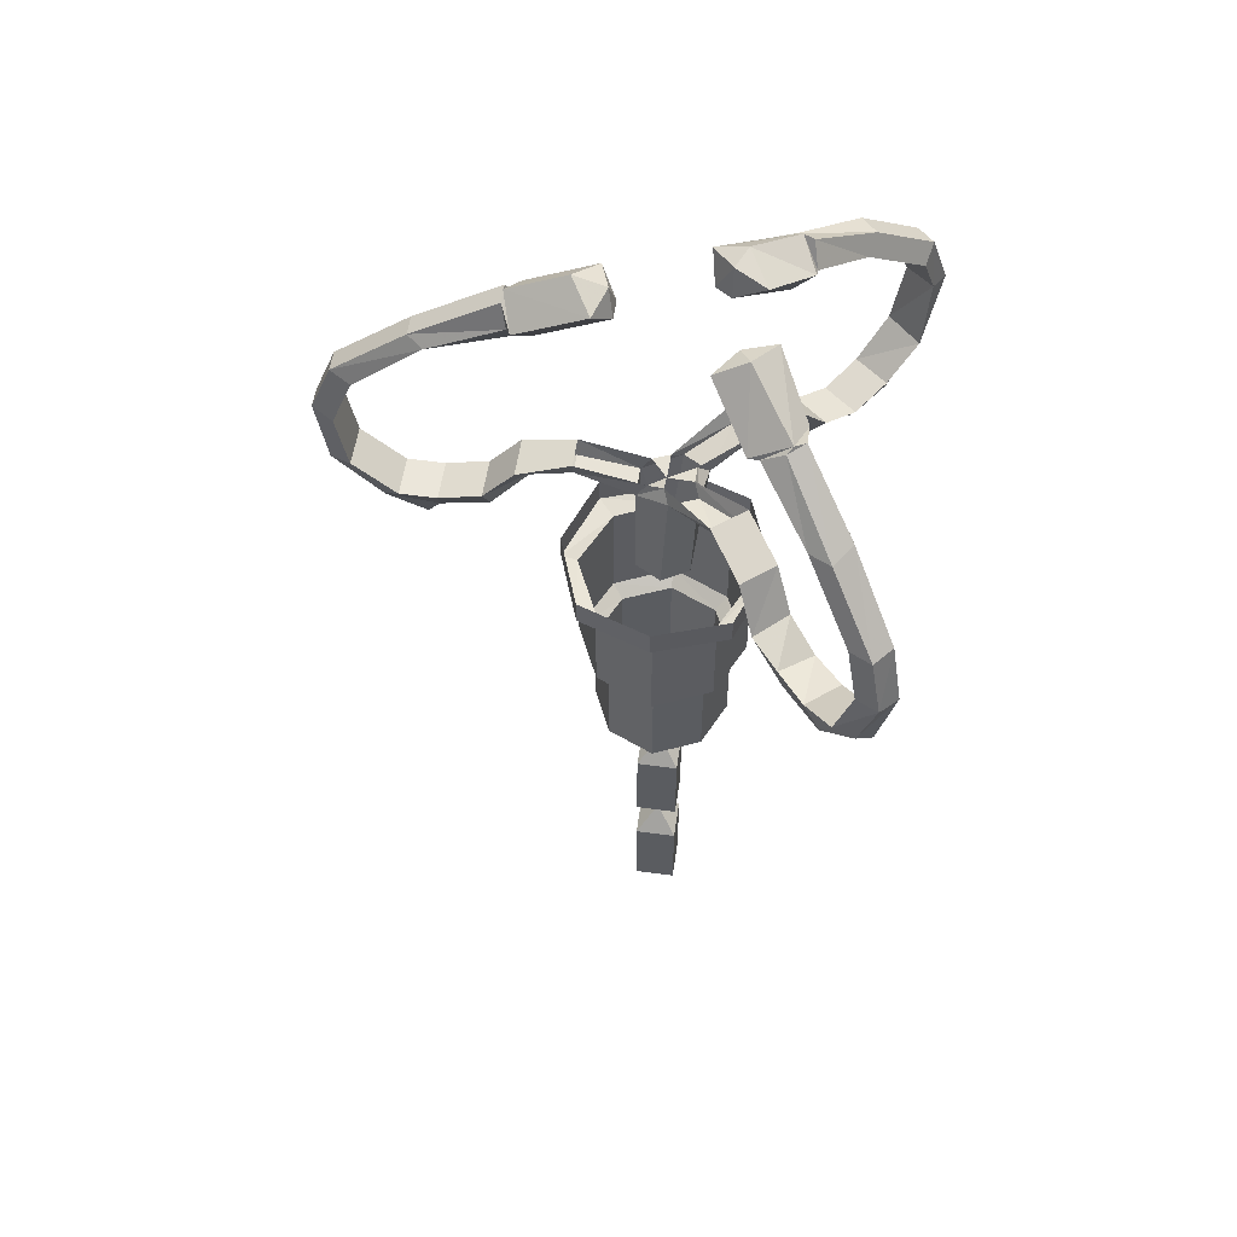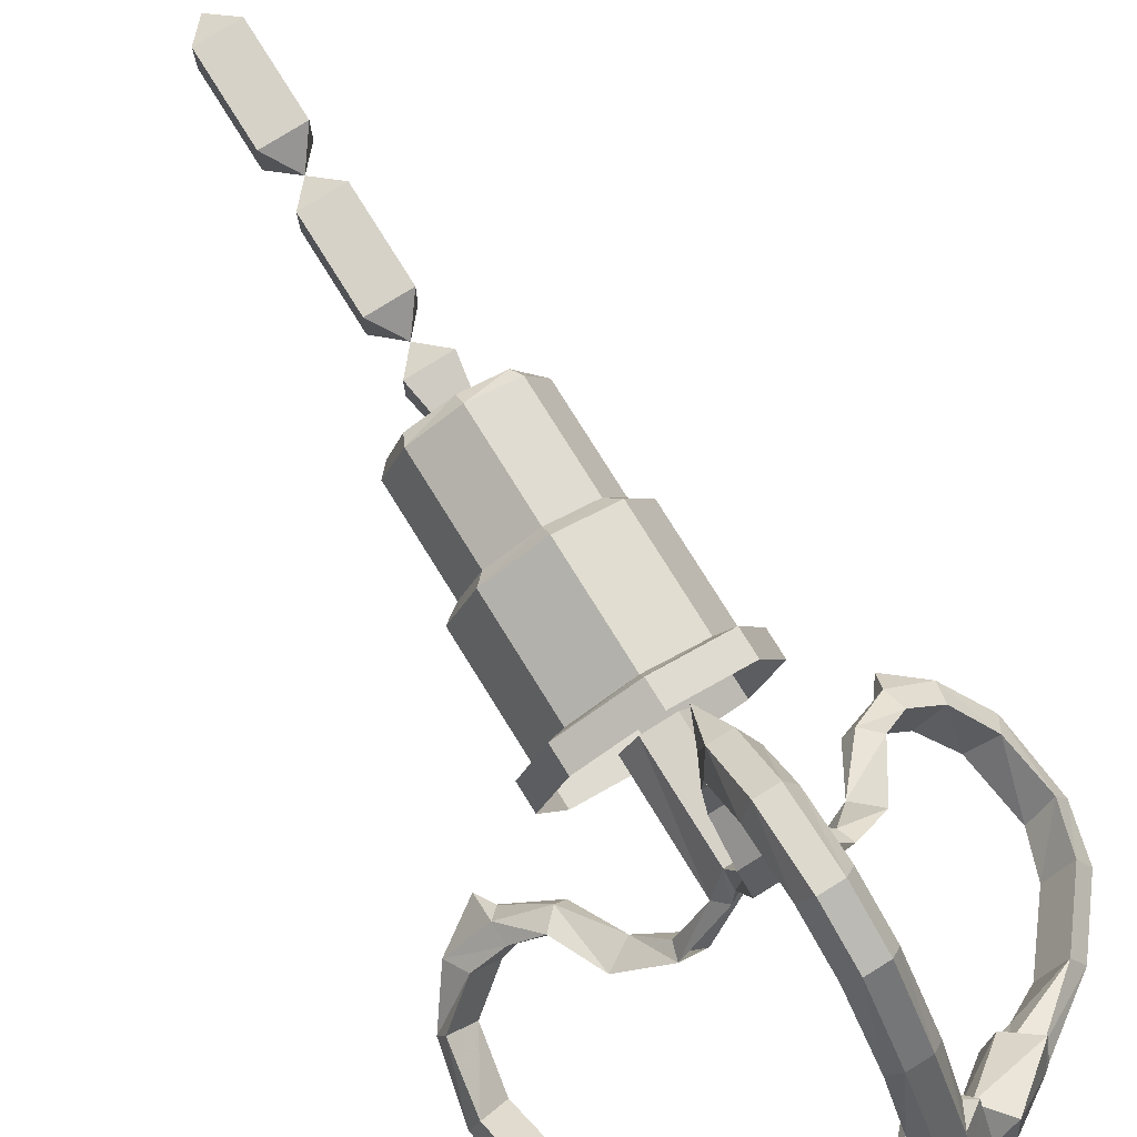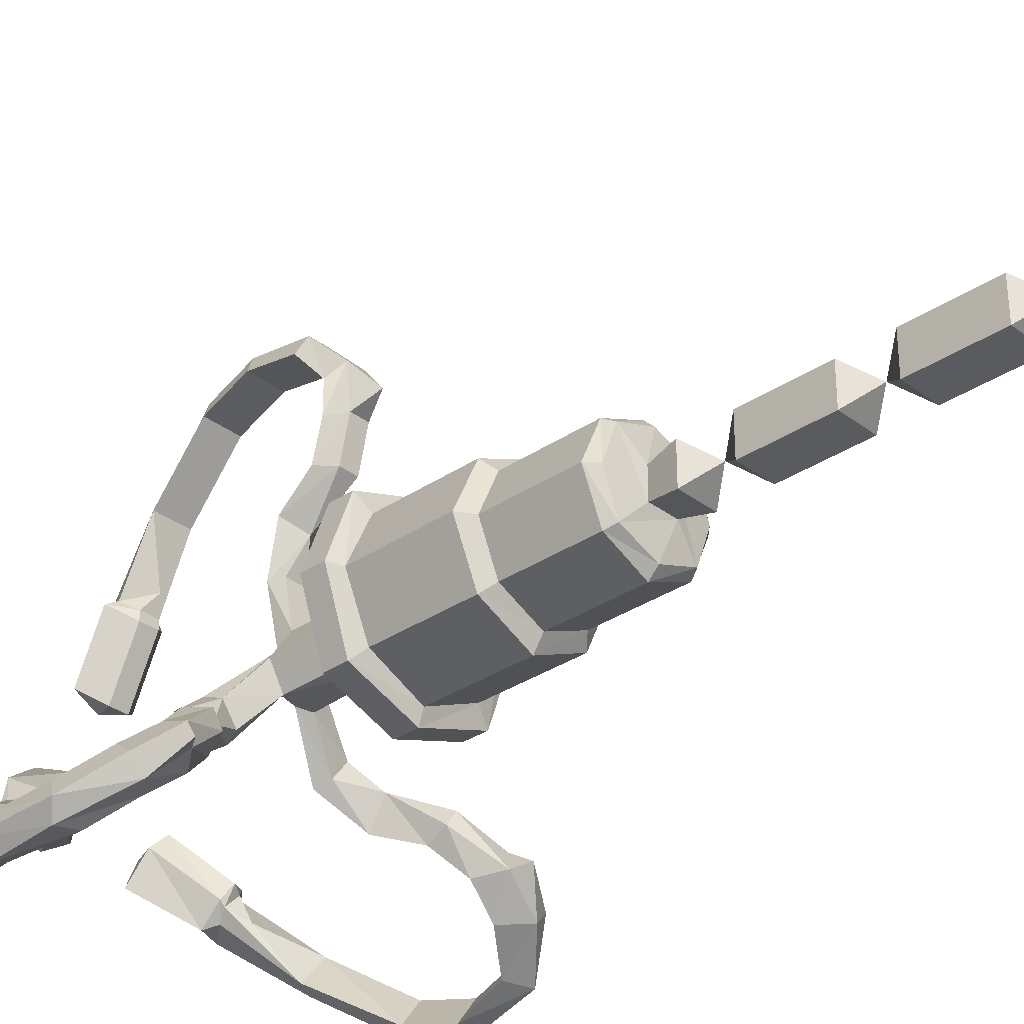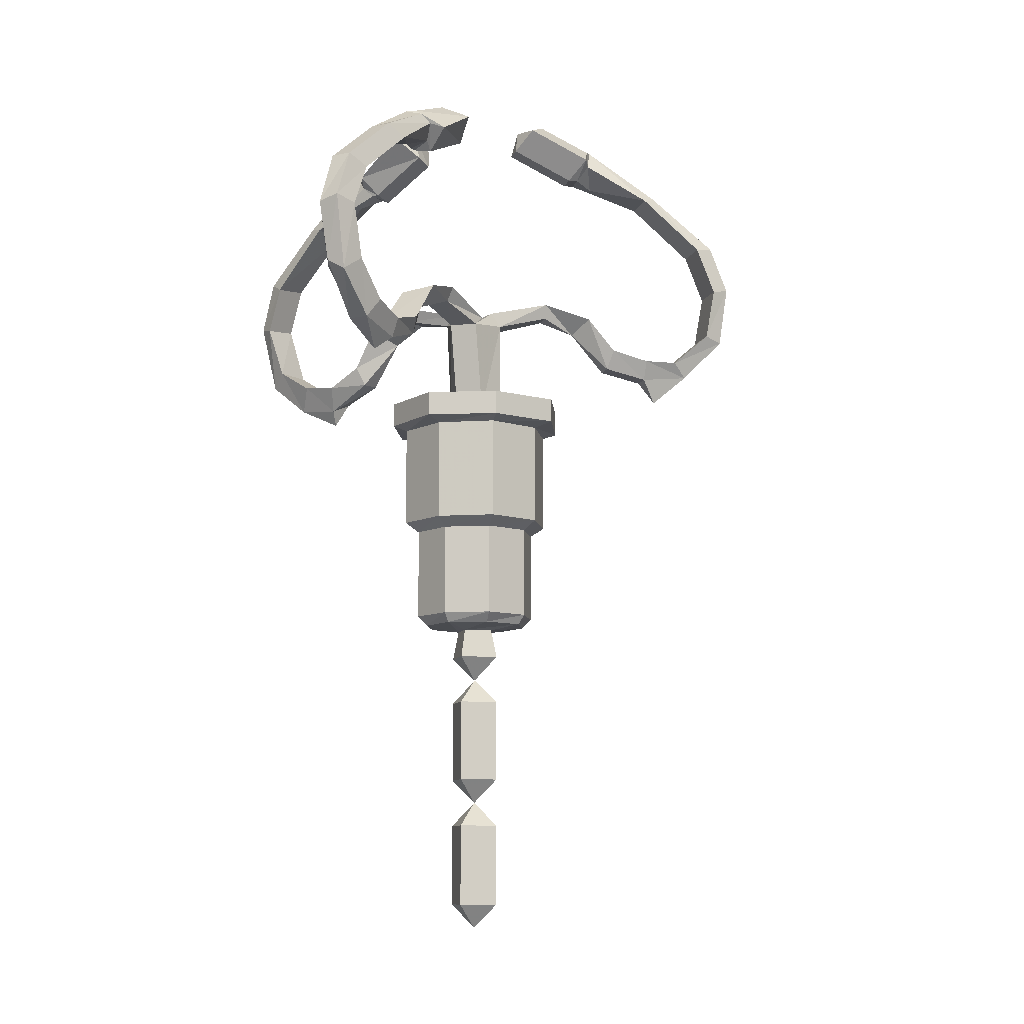
<metadata>
{"format":"obj","ext":"obj","renderer":"f3d","projection":"perspective","resolution":1024,"background":"white","views":[{"elev":54.7,"azim":98.3,"up":"+Y"},{"elev":77.6,"azim":148.1,"up":"+Z"},{"elev":-32.3,"azim":-46.6,"up":"+Z"},{"elev":-9.9,"azim":-105.0,"up":"+Y"}]}
</metadata>
<code>
v 0.08594 -2.023 0.08594
v 0.125 -2.023 0
v 0.125 -1.859 0
v 0.08594 -1.859 0.08594
v 0 -2.023 0.125
v 0 -2.039 0.1016
v 0.07031 -2.039 0.07031
v 0.1016 -2.039 0
v 0.08594 -2.023 -0.08594
v 0.08594 -1.859 -0.08594
v 0.1094 -1.852 -0.1094
v 0.1484 -1.852 0
v 0.1094 -1.852 0.1094
v 0 -1.859 0.125
v -0.08594 -2.023 0.08594
v -0.07031 -2.039 0.07031
v -0.07031 -2.188 0.07031
v 0 -2.188 0.1016
v 0.07031 -2.188 0.07031
v 0.1016 -2.188 0
v 0.07031 -2.039 -0.07031
v 0 -2.023 -0.125
v 0 -1.859 -0.125
v 0 -1.852 -0.1484
v 0 -1.812 -0.1484
v 0.1094 -1.812 -0.1094
v 0.1484 -1.812 0
v 0.1094 -1.812 0.1094
v 0 -1.852 0.1484
v -0.08594 -1.859 0.08594
v -0.125 -2.023 0
v -0.1016 -2.039 0
v -0.1016 -2.188 0
v -0.08594 -2.203 0
v -0.0625 -2.203 0.0625
v 0 -2.203 0.08594
v 0.0625 -2.203 0.0625
v 0.08594 -2.203 0
v 0.07031 -2.188 -0.07031
v 0 -2.039 -0.1016
v -0.08594 -2.023 -0.08594
v -0.08594 -1.859 -0.08594
v -0.1094 -1.852 -0.1094
v -0.1094 -1.812 -0.1094
v -0.125 -1.859 0
v -0.1484 -1.852 0
v -0.1484 -1.812 0
v -0.1094 -1.852 0.1094
v -0.1094 -1.812 0.1094
v 0 -1.812 0.1484
v -0.07031 -2.039 -0.07031
v -0.07031 -2.188 -0.07031
v -0.0625 -2.203 -0.0625
v -0.02344 -2.211 -0.02344
v -0.02344 -2.211 0.02344
v 0.02344 -2.211 0.02344
v 0.0625 -2.203 -0.0625
v 0 -2.188 -0.1016
v 0 -2.203 -0.08594
v 0.02344 -2.211 -0.02344
v 0.03125 -2.258 -0.03125
v -0.03125 -2.258 -0.03125
v -0.03125 -2.258 0.03125
v 0.03125 -2.258 0.03125
v -0.02344 -1.617 0.125
v -0.01562 -1.641 0.125
v 0 -1.664 0.1797
v -0.03125 -1.641 0.2031
v 0.02344 -1.617 0.125
v 0.03125 -1.641 0.2031
v 0.01562 -1.641 0.125
v 0.02344 -1.641 0.02344
v 0.02344 -1.664 0.03906
v 0.03125 -1.633 0
v 0 -1.648 0
v -0.02344 -1.664 0.03906
v -0.02344 -1.82 0.03906
v 0.02344 -1.82 0.03906
v 0.04688 -1.648 -0.007812
v 0.1016 -1.617 -0.07031
v 0.09375 -1.641 -0.07812
v 0.125 -1.672 -0.1172
v 0.1641 -1.648 -0.1172
v 0.0625 -1.617 -0.1172
v 0.125 -1.648 -0.1641
v 0.07031 -1.641 -0.1094
v 0.007812 -1.641 -0.03906
v 0.02344 -1.656 -0.04688
v -0.02344 -1.648 -0.03906
v 0.03125 -1.695 0.25
v 0.01562 -1.727 0.2422
v -0.01562 -1.727 0.2422
v -0.03125 -1.695 0.25
v -0.03125 -1.711 0.3125
v 0.03125 -1.711 0.3125
v 0.01562 -1.742 0.3125
v -0.01562 -1.742 0.3125
v -0.01562 -1.734 0.3906
v -0.03125 -1.711 0.3672
v 0.03125 -1.711 0.3672
v 0.01562 -1.734 0.3906
v 0 -1.781 0.3359
v 0.01562 -1.664 0.4609
v -0.01562 -1.664 0.4609
v -0.03125 -1.656 0.4297
v 0.03125 -1.656 0.4297
v 0.03125 -1.57 0.4453
v 0.01562 -1.562 0.4766
v -0.01562 -1.562 0.4766
v -0.03125 -1.57 0.4453
v -0.03125 -1.492 0.4141
v 0.03125 -1.492 0.4141
v 0.01562 -1.484 0.4453
v -0.01562 -1.484 0.4453
v -0.01562 -1.398 0.3359
v -0.03125 -1.406 0.3125
v 0.03125 -1.406 0.3125
v 0.01562 -1.398 0.3359
v 0.01562 -1.32 0.2109
v -0.01562 -1.32 0.2109
v -0.03125 -1.352 0.2031
v 0.007812 -1.383 0.2188
v 0.01562 -1.375 0.1875
v 0.03125 -1.352 0.2031
v 0.04688 -1.344 0.1953
v 0 -1.312 0.2109
v -0.04688 -1.344 0.1953
v -0.01562 -1.375 0.1875
v -0.01562 -1.375 0.1719
v 0.01562 -1.375 0.1719
v 0.01562 -1.328 0.07031
v 0.04688 -1.297 0.09375
v 0 -1.273 0.125
v -0.04688 -1.297 0.09375
v -0.01562 -1.328 0.07031
v 0 -1.289 0.07812
v -0.1719 -1.641 -0.1172
v -0.1406 -1.672 -0.1328
v -0.1094 -1.648 -0.07812
v -0.1172 -1.625 -0.07031
v -0.1406 -1.648 -0.1641
v -0.1797 -1.711 -0.2031
v -0.2188 -1.711 -0.1562
v -0.1953 -1.734 -0.1562
v -0.1797 -1.734 -0.1797
v -0.07812 -1.625 -0.1172
v -0.08594 -1.648 -0.1094
v -0.03906 -1.672 -0.05469
v -0.0625 -1.672 -0.01562
v -0.04688 -1.656 0
v -0.2344 -1.75 -0.2266
v -0.2188 -1.727 -0.2422
v -0.2578 -1.727 -0.1953
v -0.25 -1.758 -0.2031
v -0.2578 -1.781 -0.2344
v -0.2891 -1.742 -0.2812
v -0.2656 -1.711 -0.2812
v -0.3047 -1.711 -0.2344
v -0.3125 -1.742 -0.2578
v -0.3594 -1.68 -0.3047
v -0.3438 -1.664 -0.3281
v -0.3047 -1.664 -0.3203
v -0.3438 -1.656 -0.2734
v -0.3594 -1.57 -0.2891
v -0.375 -1.562 -0.3203
v -0.3516 -1.57 -0.3438
v -0.3203 -1.562 -0.3281
v -0.2969 -1.5 -0.3125
v -0.3359 -1.5 -0.2656
v -0.3516 -1.484 -0.2969
v -0.3281 -1.484 -0.3203
v -0.25 -1.398 -0.2422
v -0.2188 -1.414 -0.2344
v -0.2578 -1.414 -0.1875
v -0.2734 -1.398 -0.2188
v -0.1719 -1.336 -0.1406
v -0.1562 -1.328 -0.1641
v -0.1328 -1.359 -0.1719
v -0.1641 -1.391 -0.1641
v -0.1484 -1.375 -0.125
v -0.1719 -1.352 -0.125
v -0.1797 -1.359 -0.1016
v -0.1641 -1.328 -0.1484
v -0.1172 -1.352 -0.1719
v -0.125 -1.383 -0.1484
v -0.1172 -1.383 -0.1406
v -0.1406 -1.391 -0.1172
v -0.07031 -1.344 -0.04688
v -0.1016 -1.305 -0.03906
v -0.09375 -1.289 -0.08594
v -0.03906 -1.305 -0.1172
v -0.05469 -1.344 -0.07031
v -0.0625 -1.297 -0.07031
v 0.04688 -1.82 0
v 0.02344 -1.82 -0.03906
v 0.1562 -1.711 -0.1875
v 0.1562 -1.742 -0.1719
v 0.1719 -1.742 -0.1484
v 0.1953 -1.719 -0.1406
v 0.2344 -1.734 -0.1797
v 0.1953 -1.742 -0.2266
v 0.2188 -1.781 -0.2188
v 0.2344 -1.766 -0.1875
v 0.2969 -1.766 -0.2422
v 0.2812 -1.734 -0.2188
v 0.2422 -1.734 -0.2656
v 0.2734 -1.773 -0.2656
v 0.2344 -1.805 -0.2109
v 0.3281 -1.719 -0.3125
v 0.3438 -1.703 -0.2891
v 0.3359 -1.695 -0.2578
v 0.2969 -1.695 -0.3047
v 0.3125 -1.609 -0.3281
v 0.3438 -1.602 -0.3359
v 0.3672 -1.602 -0.3125
v 0.3516 -1.602 -0.2812
v 0.3359 -1.523 -0.2656
v 0.2969 -1.531 -0.3125
v 0.3281 -1.516 -0.3203
v 0.3516 -1.523 -0.2969
v 0.2812 -1.43 -0.2344
v 0.2656 -1.43 -0.2031
v 0.2266 -1.43 -0.25
v 0.25 -1.422 -0.2578
v 0.1719 -1.336 -0.1875
v 0.1875 -1.344 -0.1641
v 0.1875 -1.359 -0.1328
v 0.1719 -1.398 -0.1797
v 0.1406 -1.383 -0.1641
v 0.1484 -1.367 -0.1797
v 0.1328 -1.352 -0.1875
v 0.1797 -1.336 -0.1719
v 0.1875 -1.359 -0.1172
v 0.1641 -1.383 -0.1406
v 0.1484 -1.391 -0.1328
v 0.1328 -1.383 -0.1562
v 0.0625 -1.328 -0.09375
v 0.05469 -1.297 -0.1406
v 0.1094 -1.273 -0.1094
v 0.1172 -1.297 -0.0625
v 0.08594 -1.336 -0.07031
v 0.07812 -1.289 -0.09375
v -0.04688 -1.82 0
v -0.02344 -1.82 -0.03906
v -0.02344 -1.641 0.02344
v 0.03125 -2.469 -0.03125
v -0.03125 -2.469 -0.03125
v -0.03125 -2.336 -0.03125
v 0.03125 -2.336 -0.03125
v 0.03125 -2.469 0.03125
v 0 -2.508 0
v -0.03125 -2.469 0.03125
v -0.03125 -2.336 0.03125
v 0 -2.297 0
v 0.03125 -2.336 0.03125
v 0.03125 -2.68 -0.03125
v -0.03125 -2.68 -0.03125
v -0.03125 -2.547 -0.03125
v 0.03125 -2.547 -0.03125
v 0.03125 -2.68 0.03125
v 0 -2.719 0
v -0.03125 -2.68 0.03125
v -0.03125 -2.547 0.03125
v 0.03125 -2.547 0.03125
f 1 2 3
f 1 3 4
f 1 4 5
f 2 9 10
f 2 10 3
f 4 14 5
f 5 14 15
f 9 22 23
f 9 23 10
f 14 30 15
f 15 30 31
f 22 41 42
f 22 42 23
f 41 31 45
f 41 45 42
f 31 30 45
f 1 5 6
f 1 6 7
f 1 7 2
f 2 7 8
f 2 8 9
f 3 10 11
f 3 11 12
f 3 12 4
f 4 12 13
f 4 13 14
f 5 15 16
f 5 16 6
f 8 21 9
f 9 21 22
f 10 23 24
f 10 24 11
f 13 29 14
f 14 29 30
f 15 31 32
f 15 32 16
f 17 33 34
f 17 34 35
f 17 35 18
f 18 35 36
f 18 36 19
f 19 36 37
f 19 37 20
f 20 37 38
f 20 38 39
f 21 40 22
f 22 40 41
f 23 42 43
f 23 43 24
f 42 45 46
f 42 46 43
f 45 30 48
f 45 48 46
f 30 29 48
f 41 40 51
f 41 51 31
f 31 51 32
f 33 52 53
f 33 53 34
f 38 57 39
f 39 57 58
f 52 58 59
f 52 59 53
f 57 59 58
f 6 16 17
f 6 17 18
f 6 18 7
f 7 18 19
f 7 19 8
f 8 19 20
f 8 20 21
f 16 32 33
f 16 33 17
f 20 39 21
f 21 39 40
f 32 51 52
f 32 52 33
f 39 58 40
f 40 58 51
f 51 58 52
f 11 24 25
f 11 25 26
f 11 26 12
f 12 26 27
f 12 27 13
f 13 27 28
f 13 28 29
f 24 43 44
f 24 44 25
f 43 46 47
f 43 47 44
f 46 48 49
f 46 49 47
f 48 29 50
f 48 50 49
f 29 28 50
f 34 53 54
f 34 54 35
f 35 54 55
f 35 55 36
f 36 55 37
f 37 55 56
f 37 56 38
f 38 56 57
f 53 59 60
f 53 60 54
f 56 60 57
f 57 60 59
f 54 60 61
f 54 61 62
f 54 62 55
f 55 62 63
f 55 63 56
f 56 63 64
f 56 64 60
f 246 247 248
f 246 248 249
f 246 249 250
f 247 252 253
f 247 253 248
f 249 255 250
f 250 255 252
f 252 255 253
f 256 257 258
f 256 258 259
f 256 259 260
f 257 262 263
f 257 263 258
f 259 264 260
f 260 264 262
f 262 264 263
f 64 61 60
f 65 66 67
f 65 67 68
f 69 70 71
f 69 71 72
f 72 71 73
f 72 73 74
f 72 74 75
f 71 67 66
f 71 66 76
f 71 76 73
f 73 79 74
f 74 79 80
f 80 79 81
f 80 81 82
f 80 82 83
f 84 85 86
f 84 86 87
f 87 86 88
f 87 88 89
f 87 89 75
f 71 70 67
f 67 70 90
f 67 90 91
f 67 91 92
f 67 92 68
f 68 92 93
f 90 95 91
f 91 95 96
f 91 96 92
f 92 96 97
f 92 97 93
f 93 97 94
f 94 97 98
f 94 98 99
f 95 100 96
f 96 100 101
f 96 101 102
f 96 102 97
f 97 102 98
f 98 102 101
f 98 101 103
f 98 103 104
f 98 104 99
f 99 104 105
f 100 106 101
f 101 106 103
f 103 106 107
f 103 107 108
f 103 108 104
f 104 108 109
f 104 109 105
f 105 109 110
f 107 112 108
f 108 112 113
f 108 113 109
f 109 113 114
f 109 114 110
f 110 114 111
f 111 114 115
f 111 115 116
f 112 117 113
f 113 117 118
f 113 118 114
f 114 118 115
f 115 118 119
f 115 119 120
f 115 120 116
f 116 120 121
f 117 124 118
f 118 124 119
f 137 138 139
f 137 139 140
f 137 143 138
f 138 143 144
f 138 144 145
f 138 145 141
f 138 141 146
f 138 146 147
f 138 147 139
f 139 147 148
f 139 148 149
f 139 149 150
f 139 150 140
f 145 142 141
f 142 145 151
f 142 151 152
f 143 153 144
f 144 153 154
f 144 154 145
f 145 154 151
f 151 154 155
f 151 155 156
f 151 156 152
f 152 156 157
f 153 158 154
f 154 158 159
f 154 159 155
f 155 159 156
f 156 159 160
f 156 160 161
f 156 161 157
f 157 161 162
f 158 163 159
f 159 163 160
f 160 163 164
f 160 164 165
f 160 165 161
f 161 165 166
f 161 166 162
f 162 166 167
f 164 169 165
f 165 169 170
f 165 170 166
f 166 170 171
f 166 171 167
f 167 171 168
f 168 171 172
f 168 172 173
f 169 174 170
f 170 174 175
f 170 175 171
f 171 175 172
f 172 175 176
f 172 176 177
f 172 177 173
f 173 177 178
f 174 181 175
f 175 181 176
f 86 82 81
f 86 81 88
f 88 81 79
f 88 148 89
f 89 148 146
f 146 148 147
f 86 85 82
f 82 85 196
f 82 196 197
f 82 197 198
f 82 198 83
f 83 198 199
f 196 201 197
f 197 201 202
f 197 202 198
f 198 202 203
f 198 203 199
f 199 203 200
f 200 203 204
f 200 204 205
f 201 206 202
f 202 206 207
f 202 207 208
f 202 208 203
f 203 208 204
f 204 208 207
f 204 207 209
f 204 209 210
f 204 210 205
f 205 210 211
f 206 212 207
f 207 212 209
f 209 212 213
f 209 213 214
f 209 214 210
f 210 214 215
f 210 215 211
f 211 215 216
f 213 218 214
f 214 218 219
f 214 219 215
f 215 219 220
f 215 220 216
f 216 220 217
f 217 220 221
f 217 221 222
f 218 223 219
f 219 223 224
f 219 224 220
f 220 224 221
f 221 224 225
f 221 225 226
f 221 226 222
f 222 226 227
f 223 230 224
f 224 230 225
f 149 76 245
f 149 245 150
f 150 245 75
f 76 66 65
f 76 65 245
f 65 68 69
f 69 68 70
f 80 83 84
f 84 83 85
f 68 93 70
f 70 93 90
f 90 93 94
f 90 94 95
f 94 99 95
f 95 99 100
f 99 105 100
f 100 105 106
f 105 110 106
f 106 110 107
f 107 110 111
f 107 111 112
f 111 116 112
f 112 116 117
f 116 121 122
f 116 122 117
f 117 122 123
f 117 123 124
f 121 128 122
f 122 128 123
f 137 140 141
f 137 141 142
f 137 142 143
f 142 152 143
f 143 152 153
f 152 157 153
f 153 157 158
f 157 162 158
f 158 162 163
f 162 167 163
f 163 167 164
f 164 167 168
f 164 168 169
f 168 173 169
f 169 173 174
f 173 178 179
f 173 179 174
f 174 179 180
f 174 180 181
f 178 185 179
f 179 185 180
f 140 146 141
f 83 199 85
f 85 199 196
f 196 199 200
f 196 200 201
f 200 205 201
f 201 205 206
f 205 211 206
f 206 211 212
f 211 216 212
f 212 216 213
f 213 216 217
f 213 217 218
f 217 222 218
f 218 222 223
f 222 227 228
f 222 228 223
f 223 228 229
f 223 229 230
f 227 234 228
f 228 234 229
f 73 76 77
f 73 77 78
f 73 78 79
f 88 79 194
f 88 194 195
f 88 195 148
f 76 149 243
f 76 243 77
f 149 148 244
f 149 244 243
f 148 195 244
f 79 78 194
f 119 124 125
f 119 125 126
f 119 126 120
f 120 126 121
f 121 126 127
f 121 127 128
f 123 128 129
f 123 129 130
f 123 130 124
f 124 130 125
f 125 130 131
f 125 131 132
f 125 132 126
f 126 132 133
f 126 133 127
f 127 133 134
f 127 134 129
f 127 129 128
f 130 129 135
f 130 135 131
f 131 135 136
f 131 136 132
f 132 136 133
f 133 136 134
f 134 136 135
f 134 135 129
f 176 181 182
f 176 182 183
f 176 183 177
f 177 183 178
f 178 183 184
f 178 184 185
f 180 185 186
f 180 186 187
f 180 187 181
f 181 187 182
f 182 187 188
f 182 188 189
f 182 189 183
f 183 189 190
f 183 190 184
f 184 190 191
f 184 191 186
f 184 186 185
f 192 188 187
f 192 187 186
f 192 186 191
f 192 191 193
f 192 193 188
f 188 193 189
f 189 193 190
f 190 193 191
f 225 230 231
f 225 231 232
f 225 232 226
f 226 232 227
f 227 232 233
f 227 233 234
f 229 234 235
f 229 235 236
f 229 236 230
f 230 236 231
f 231 236 237
f 231 237 238
f 231 238 232
f 232 238 239
f 232 239 233
f 233 239 240
f 233 240 235
f 233 235 234
f 236 235 241
f 236 241 237
f 237 241 242
f 237 242 238
f 238 242 239
f 239 242 240
f 240 242 241
f 240 241 235
f 246 250 251
f 246 251 247
f 247 251 252
f 250 252 251
f 256 260 261
f 256 261 257
f 257 261 262
f 260 262 261
f 61 64 254
f 61 254 62
f 62 254 63
f 63 254 64
f 248 253 254
f 248 254 249
f 249 254 255
f 253 255 254
f 258 263 251
f 258 251 259
f 259 251 264
f 263 264 251

</code>
